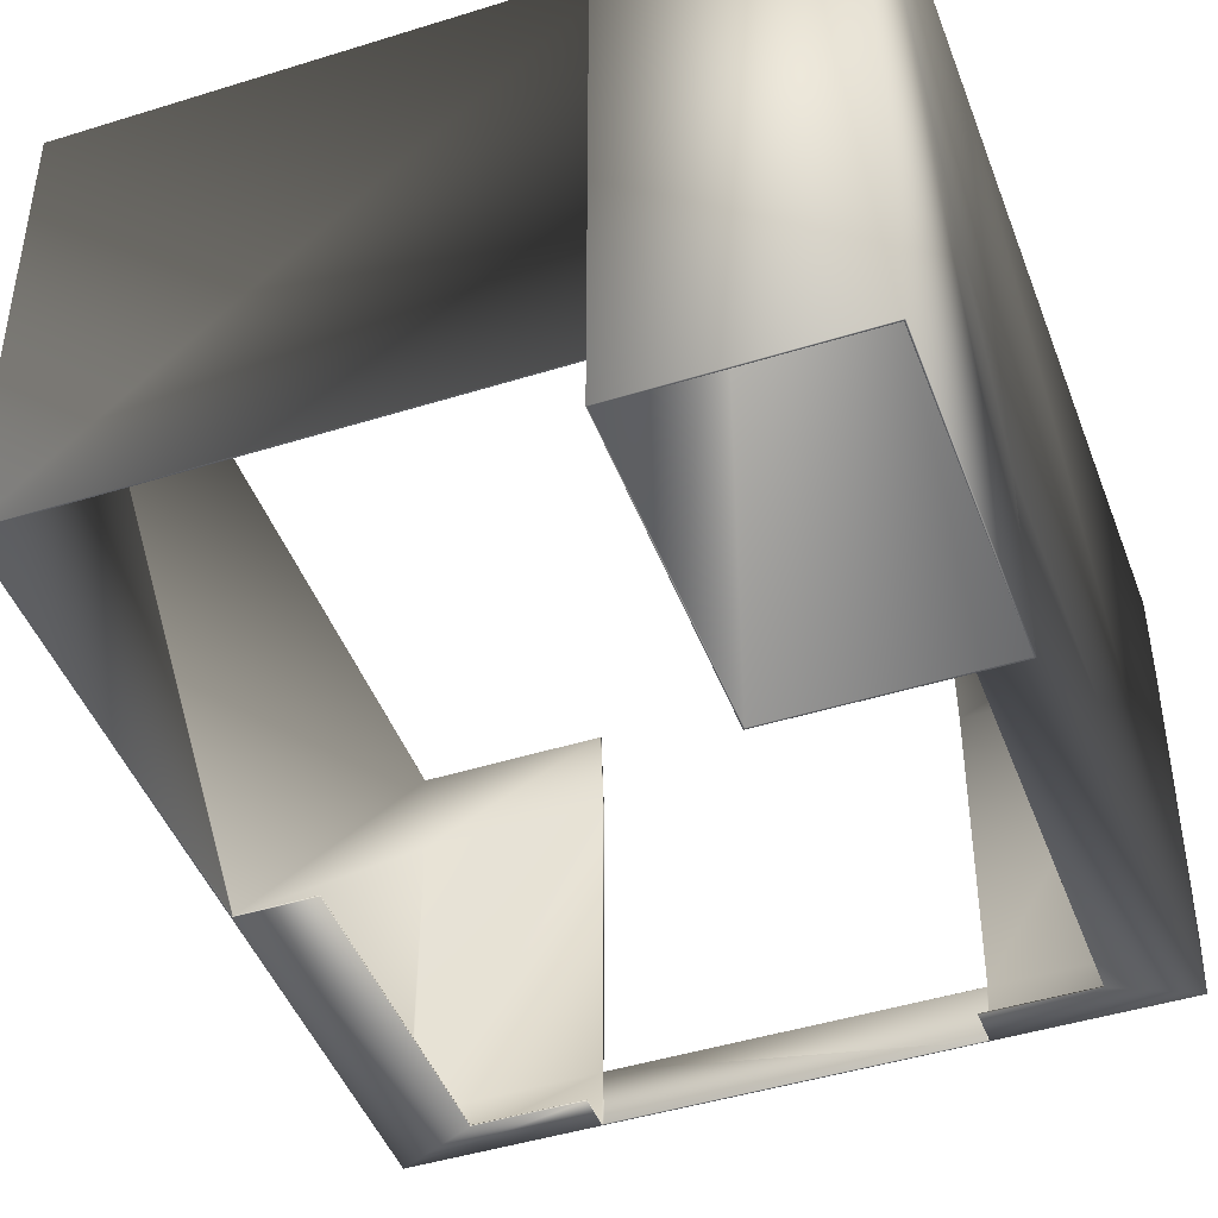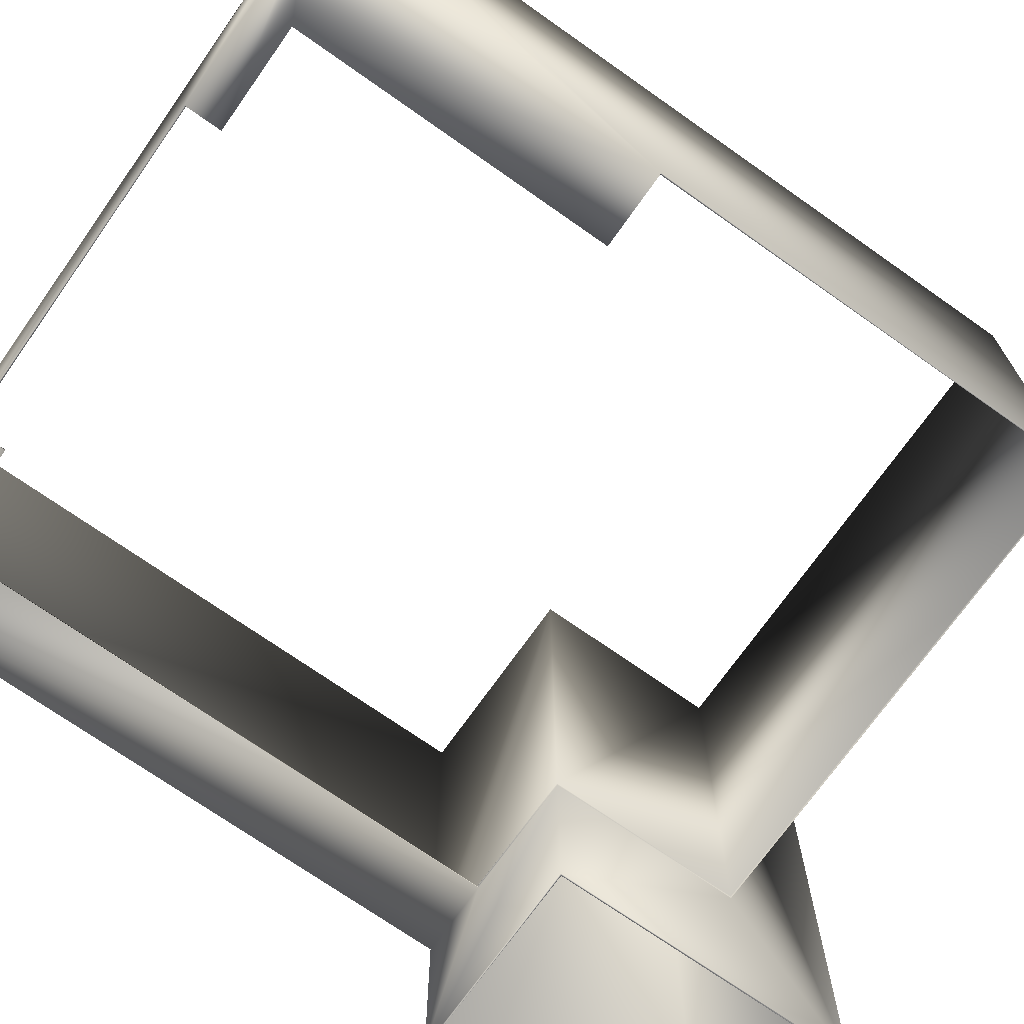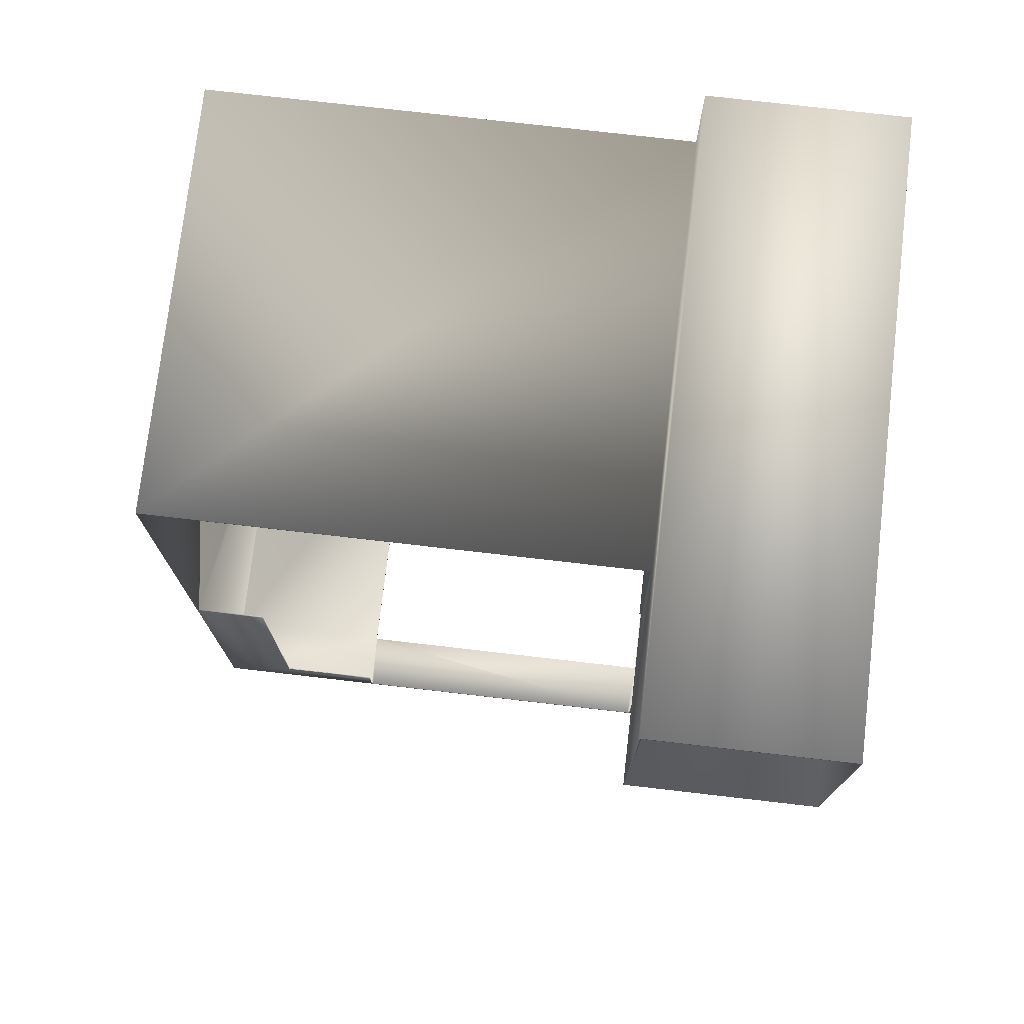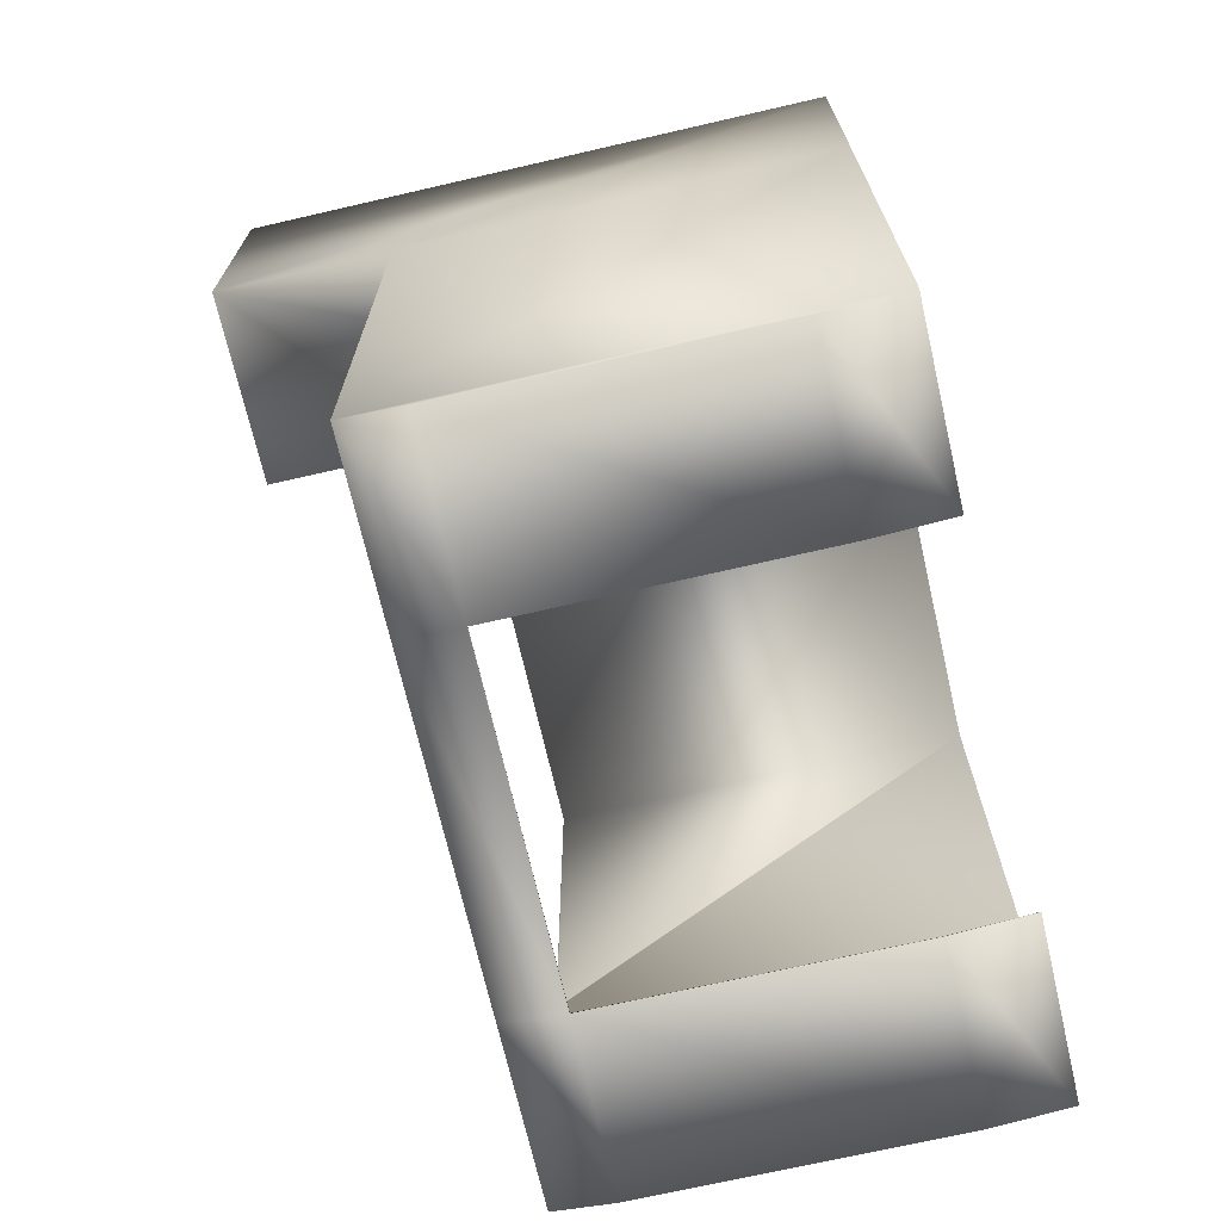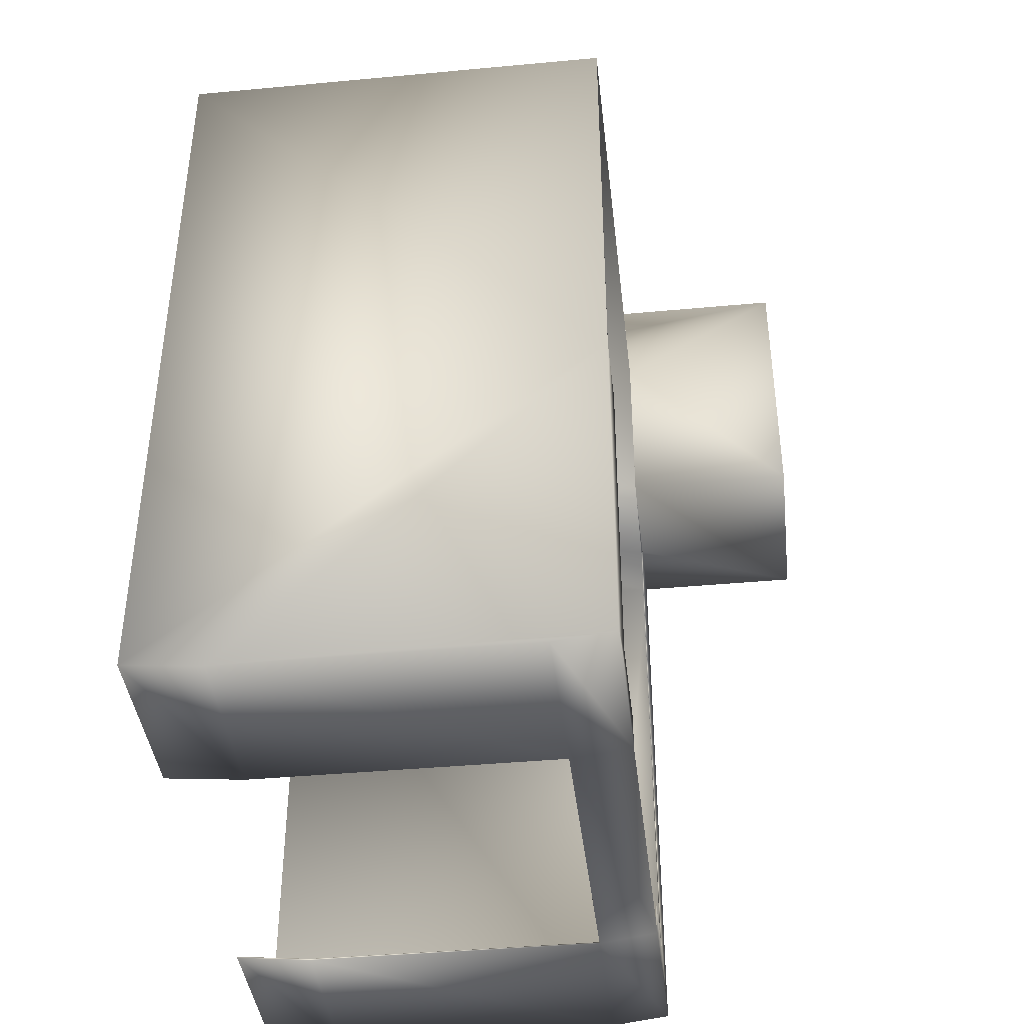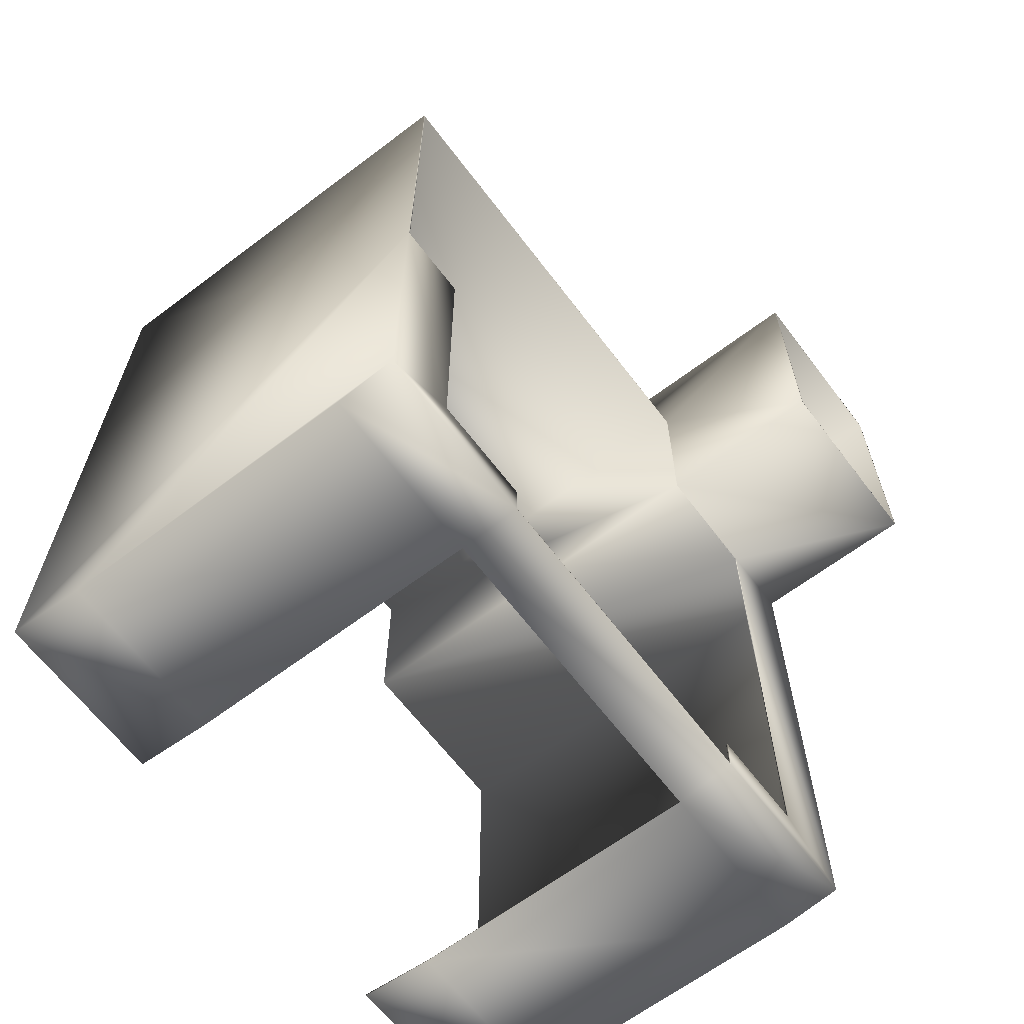
<metadata>
{"format":"obj","ext":"obj","renderer":"f3d","projection":"perspective","resolution":1024,"background":"white","views":[{"elev":-45.3,"azim":-160.1,"up":"+Z"},{"elev":-71.7,"azim":54.8,"up":"+Z"},{"elev":75.3,"azim":-173.4,"up":"+Y"},{"elev":-70.4,"azim":-77.0,"up":"+Y"},{"elev":-40.8,"azim":96.5,"up":"+Y"},{"elev":-64.7,"azim":127.2,"up":"+Y"}]}
</metadata>
<code>
v 1145 -620 1220
v 1150 -625 1220
v 1145 -620 1220
v 1145 1995 1220
v 1150 2000 1220
v 560 -620 1220
v 560 -625 1220
v 560 -650 960
v 560 -645 959.8
v 1145 -645 959.8
v 560 -645 -49.67
v 1145 -645 -49.67
v 1150 -650 960
v 560 -650 -49.99
v 560 -647.5 -49.83
v 1150 -650 -49.99
v 559.7 -647.5 -49.67
v 559.7 -645 -49.52
v 559.5 -645 -49.36
v -559.7 -647.5 -49.67
v -560 -650 -49.99
v -559.5 -645 -49.36
v -559.7 -645 -49.52
v -560 -645 -49.67
v -560 -647.5 -49.83
v 1150 540 -250
v 1150 2000 -250
v 1150 -625 -250
v -490 1995 1220
v -495 2000 1220
v 1145 540 -245
v 1145 544.3 -247.5
v 1145 1995 -250
v 1145 548.7 -250
v 1145 -620.6 -245
v 1148 544.3 -250
v -490 1995 -250
v -495 2000 -250
v -490 1360 1220
v -490 1360 -250
v -495 1365 -250
v 1148 540 -247.5
v 900 540 -250
v 900 540 -245
v 900 -505 -245
v 900 -505 -250
v 555 -505 -245
v 555 -620.6 -245
v 555 -505 -250
v 555 -625 -250
v 555 -622.8 -247.5
v 551.2 -620.3 -247.2
v 551.2 -622.5 -249.7
v 547.4 -620 -249.4
v -555 -625 -250
v -551.2 -622.5 -249.7
v -547.4 -620 -249.4
v -551.2 -620.3 -247.2
v -555 -622.8 -247.5
v -555 -620.6 -245
v -900 1365 -250
v -895.7 1362 -250
v -891.3 1360 -250
v -895.7 1360 -247.5
v -900 1360 -245
v -900 1362 -247.5
v -495 1365 -840
v -495 2355 -840
v -495 2355 1220
v -1150 2355 -840
v -1150 2355 1220
v -1150 1365 1220
v -1145 1360 1220
v -1150 1365 -840
v -1150 1365 -250
v -1150 -650 -49.99
v -1150 -625 -250
v -1150 -625 1220
v -1150 -650 960
v -560 -650 960
v -555 -505 -250
v -900 -505 -250
v -555 -505 -245
v -900 -505 -245
v -1145 1360 -245
v -1145 -620.6 -245
v -1145 -645 -49.67
v -1145 -620 1220
v -1145 -620 1220
v -1145 -645 959.8
v -560 -645 959.8
v -560 -620 1220
v -560 -625 1220
v -1145 1370 -840
v -500 1370 -840
v -500 2350 -840
v -1145 2350 -840
v -500 1370 1215
v -1145 1370 1215
v -1145 2350 1215
v -500 2350 1215
f 1 2 3
f 3 2 4
f 4 2 5
f 6 7 1
f 1 7 2
f 7 6 8
f 8 6 9
f 9 6 10
f 10 6 1
f 11 9 12
f 12 9 10
f 7 8 2
f 2 8 13
f 14 8 15
f 15 8 9
f 15 9 11
f 8 14 13
f 13 14 16
f 17 14 15
f 15 11 17
f 17 11 18
f 17 18 19
f 20 21 14
f 20 14 22
f 22 14 17
f 22 17 19
f 20 22 23
f 24 25 23
f 23 25 21
f 23 21 20
f 26 27 5
f 16 28 13
f 13 28 26
f 13 26 2
f 2 26 5
f 4 5 29
f 29 5 30
f 31 4 32
f 32 4 33
f 32 33 34
f 3 4 1
f 1 4 31
f 1 31 10
f 10 31 35
f 10 35 12
f 27 26 33
f 33 26 36
f 33 36 34
f 37 38 33
f 33 38 27
f 29 37 4
f 4 37 33
f 39 40 29
f 29 40 37
f 38 30 27
f 27 30 5
f 40 41 37
f 37 41 38
f 36 26 42
f 31 32 42
f 42 32 34
f 42 34 36
f 26 43 42
f 42 43 44
f 42 44 31
f 44 43 45
f 45 43 46
f 47 48 45
f 45 48 35
f 45 35 44
f 44 35 31
f 43 26 46
f 46 26 28
f 46 28 49
f 49 28 50
f 45 46 47
f 47 46 49
f 48 47 51
f 51 47 49
f 51 49 50
f 52 48 51
f 50 53 51
f 51 53 54
f 51 54 52
f 53 50 55
f 53 55 54
f 54 55 56
f 54 56 57
f 58 57 56
f 55 59 56
f 56 59 60
f 56 60 58
f 61 41 62
f 62 41 40
f 62 40 63
f 62 63 64
f 65 66 64
f 64 66 61
f 64 61 62
f 41 67 38
f 38 67 68
f 38 68 30
f 30 68 69
f 68 70 69
f 69 70 71
f 69 71 30
f 30 71 72
f 30 72 29
f 29 72 73
f 29 73 39
f 67 41 74
f 74 41 61
f 74 61 75
f 76 77 21
f 21 77 55
f 21 55 14
f 14 55 50
f 14 50 16
f 16 50 28
f 70 74 71
f 71 74 75
f 71 75 72
f 72 75 77
f 72 77 78
f 78 77 76
f 78 76 79
f 79 76 80
f 80 76 21
f 81 55 82
f 82 55 77
f 82 77 61
f 61 77 75
f 55 81 59
f 59 81 83
f 59 83 60
f 83 81 84
f 84 81 82
f 82 61 84
f 84 61 66
f 84 66 65
f 65 85 84
f 84 85 86
f 84 86 83
f 83 86 60
f 73 85 39
f 39 85 65
f 39 65 40
f 40 65 64
f 40 64 63
f 23 22 19
f 12 35 11
f 11 35 48
f 48 52 11
f 11 52 54
f 11 54 18
f 18 54 57
f 18 57 19
f 19 57 24
f 19 24 23
f 86 87 60
f 60 87 24
f 60 24 58
f 58 24 57
f 73 72 88
f 88 72 78
f 89 90 87
f 86 85 87
f 87 85 73
f 87 73 89
f 89 73 88
f 87 90 24
f 24 90 91
f 80 21 91
f 91 21 25
f 91 25 24
f 92 93 91
f 91 93 80
f 93 92 78
f 78 92 89
f 90 89 91
f 91 89 92
f 78 79 93
f 93 79 80
f 88 78 89
f 94 74 70
f 74 94 67
f 67 94 95
f 67 95 68
f 68 95 96
f 68 96 70
f 70 96 97
f 70 97 94
f 95 94 98
f 98 94 99
f 100 99 97
f 97 99 94
f 97 96 100
f 100 96 101
f 98 101 95
f 95 101 96
f 101 98 100
f 100 98 99

</code>
